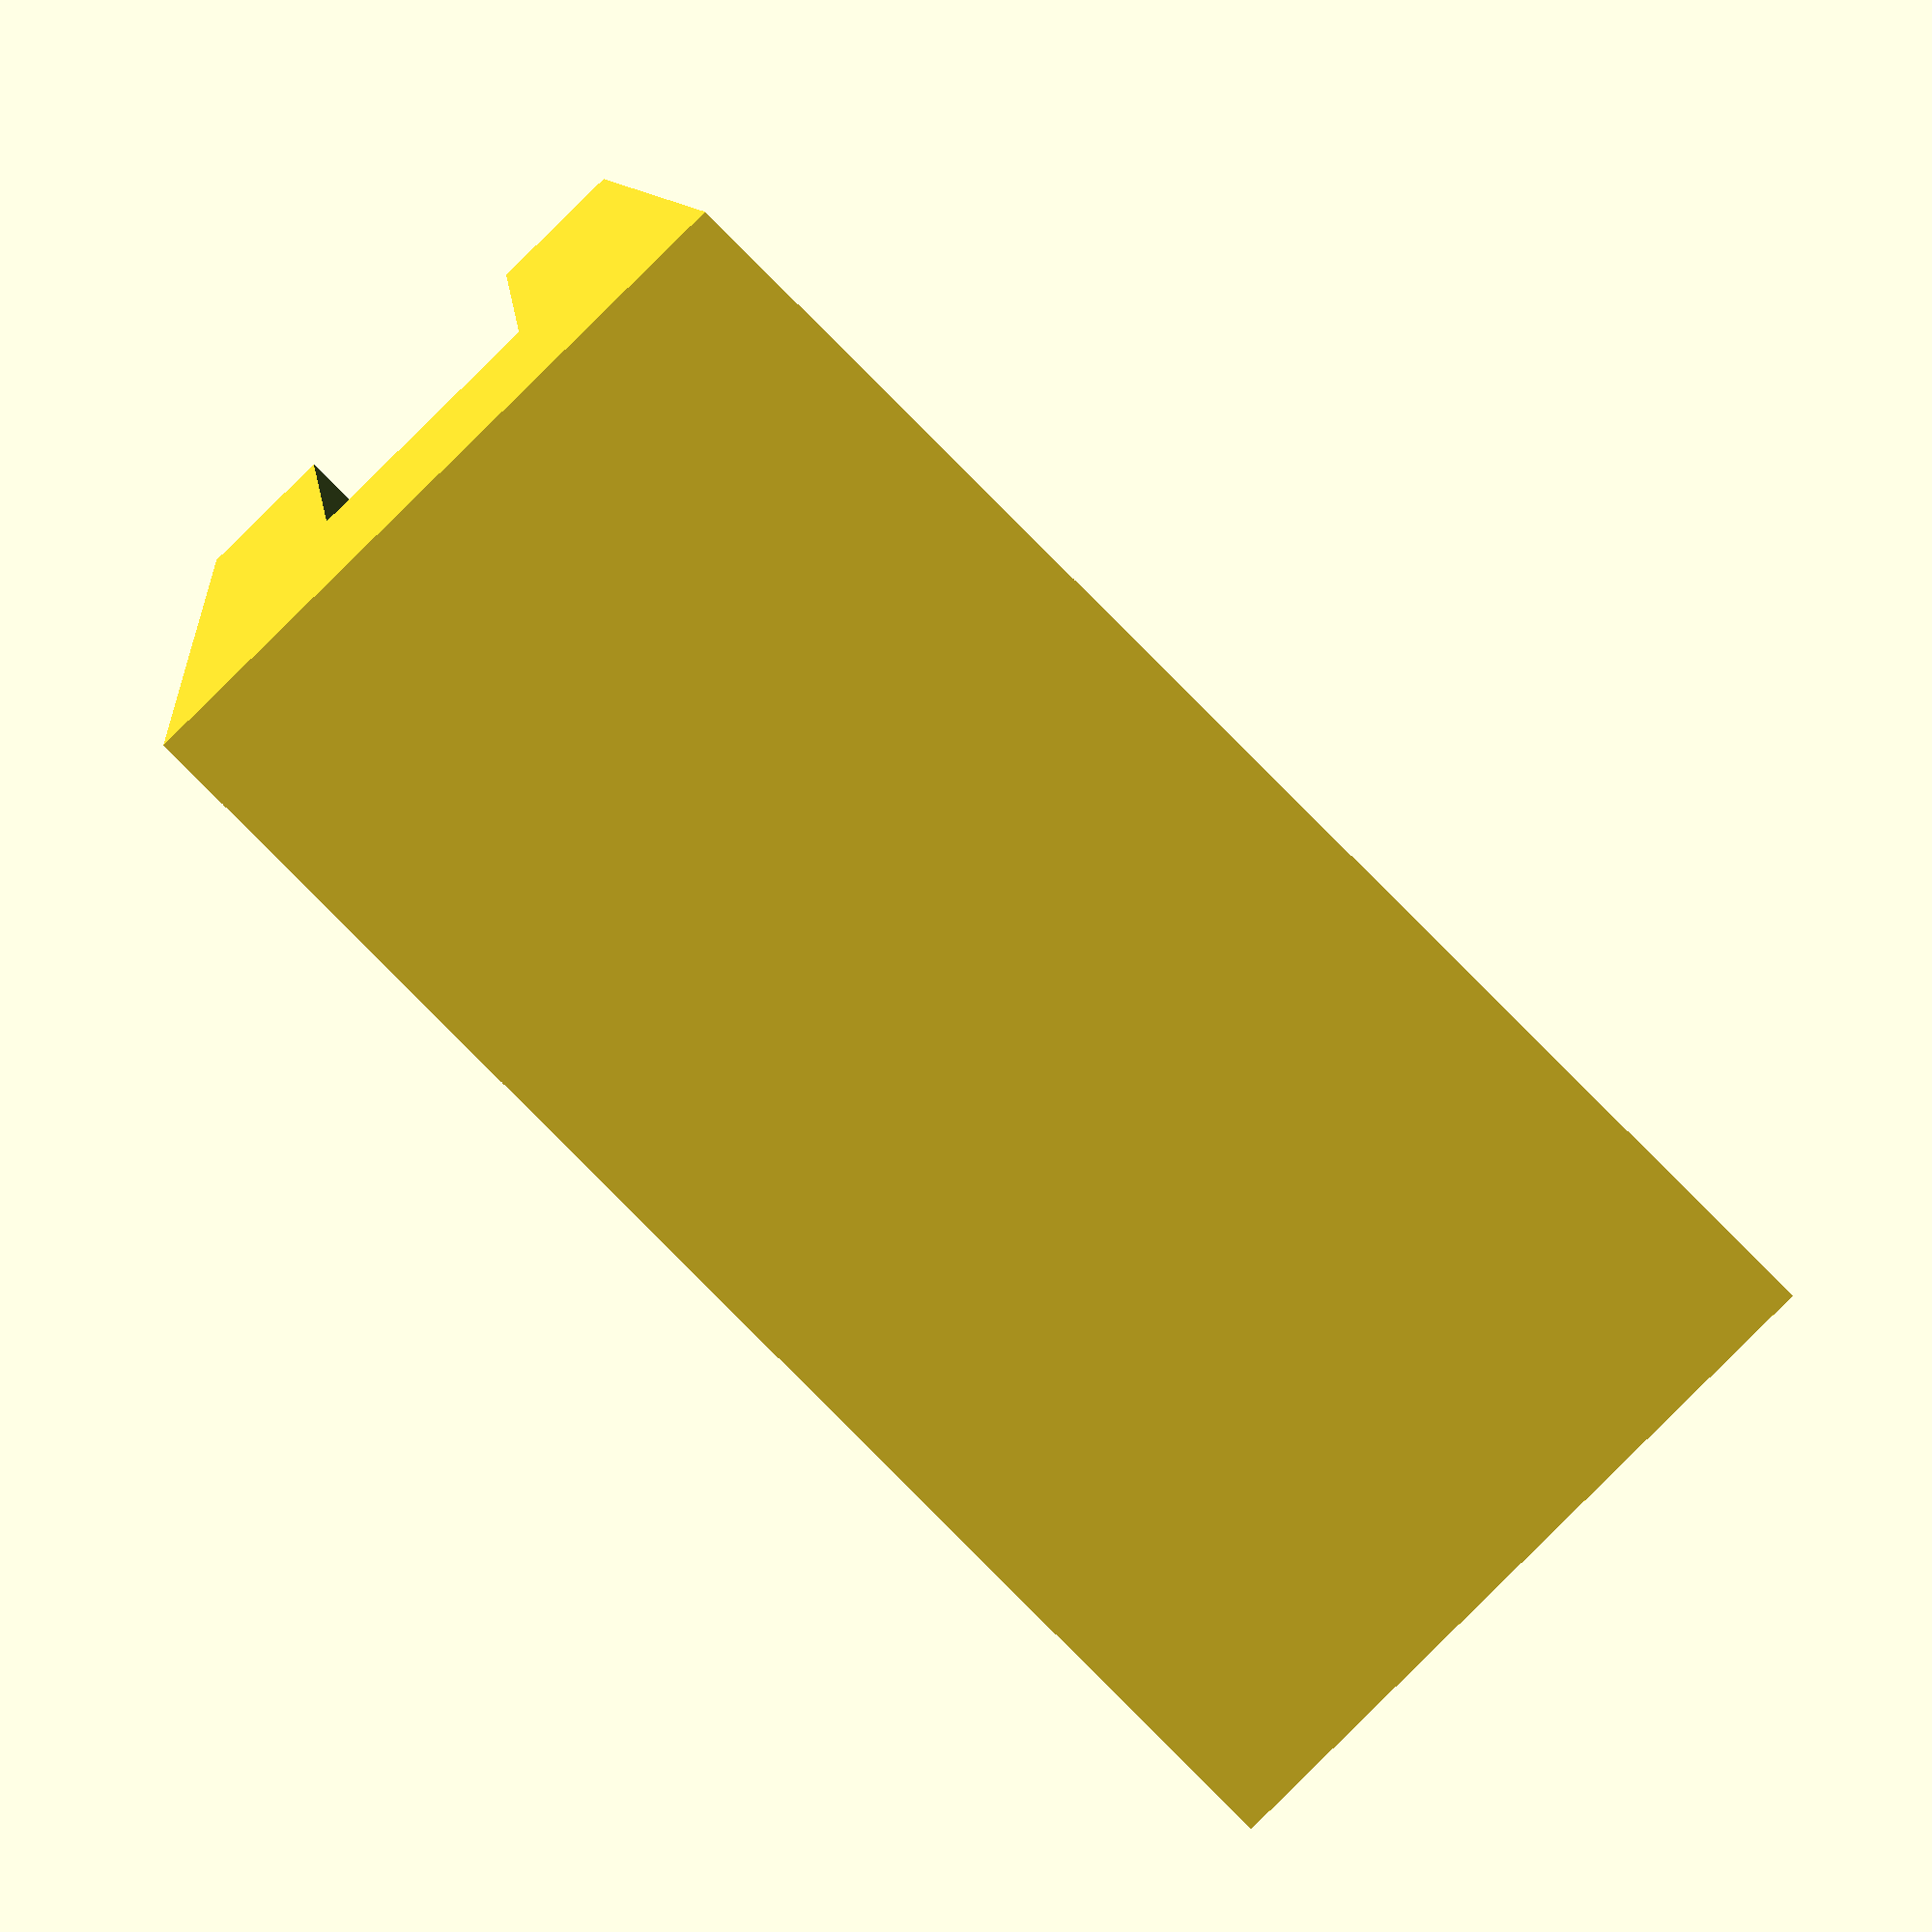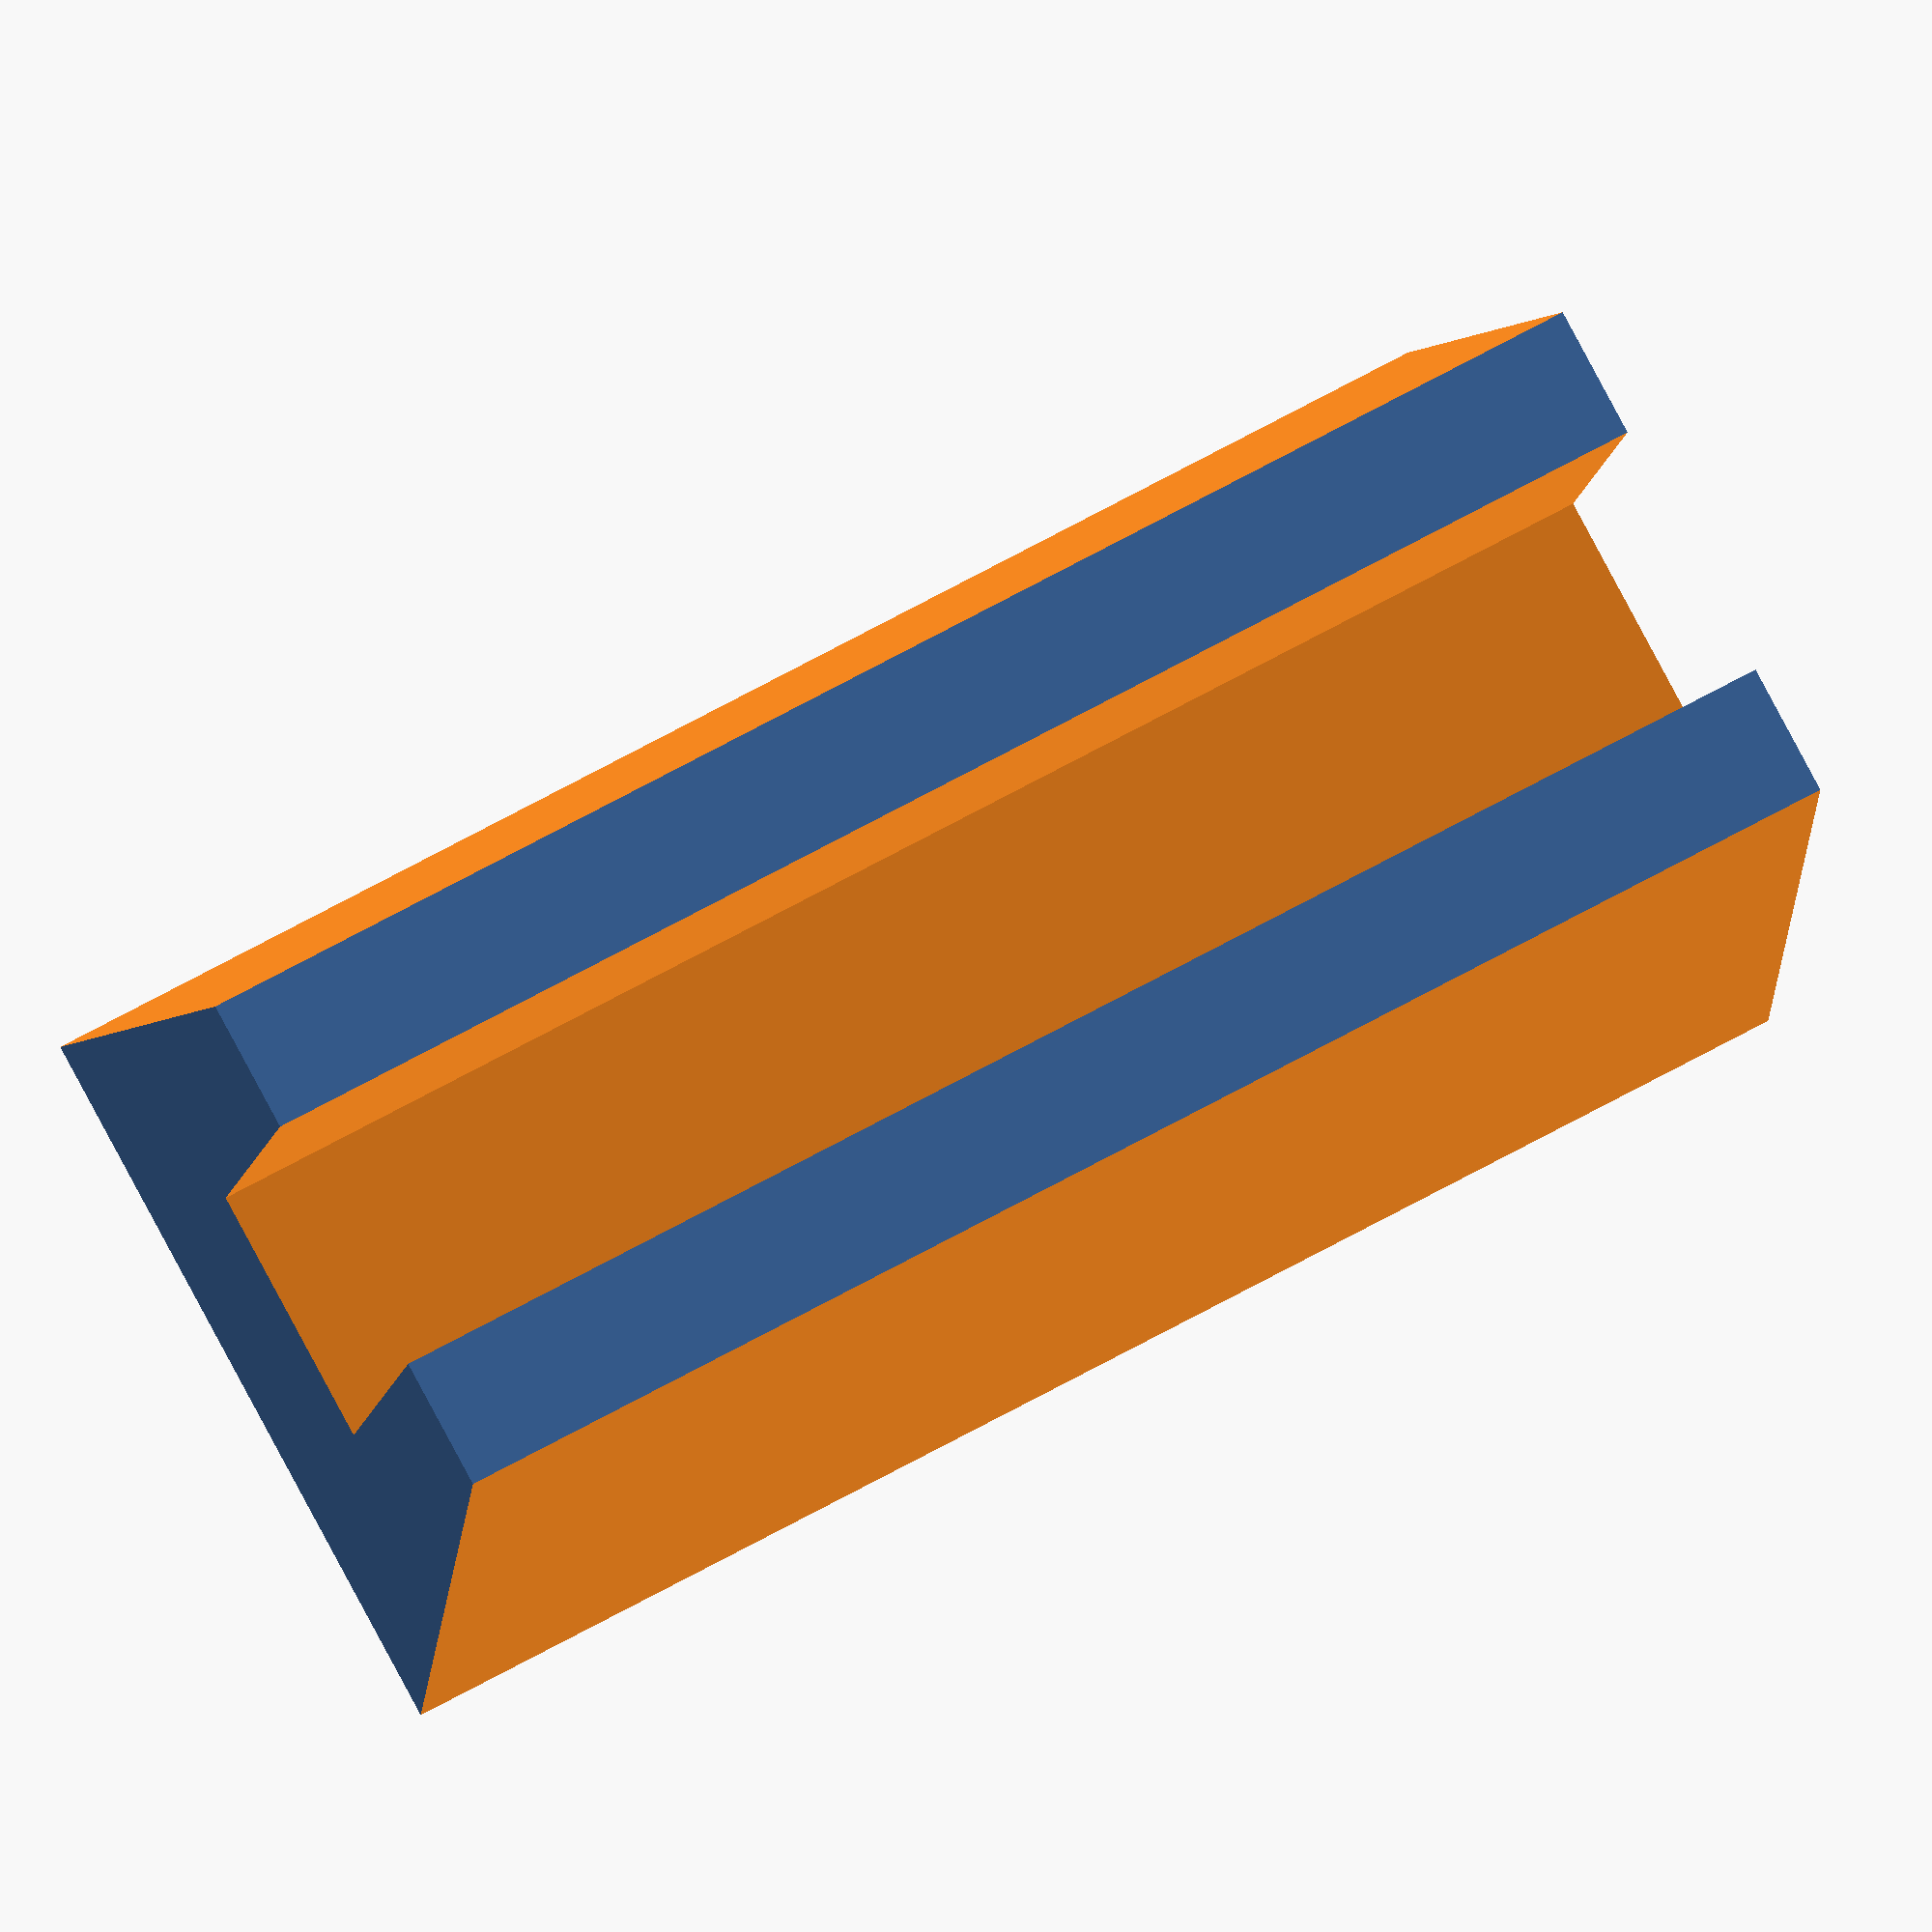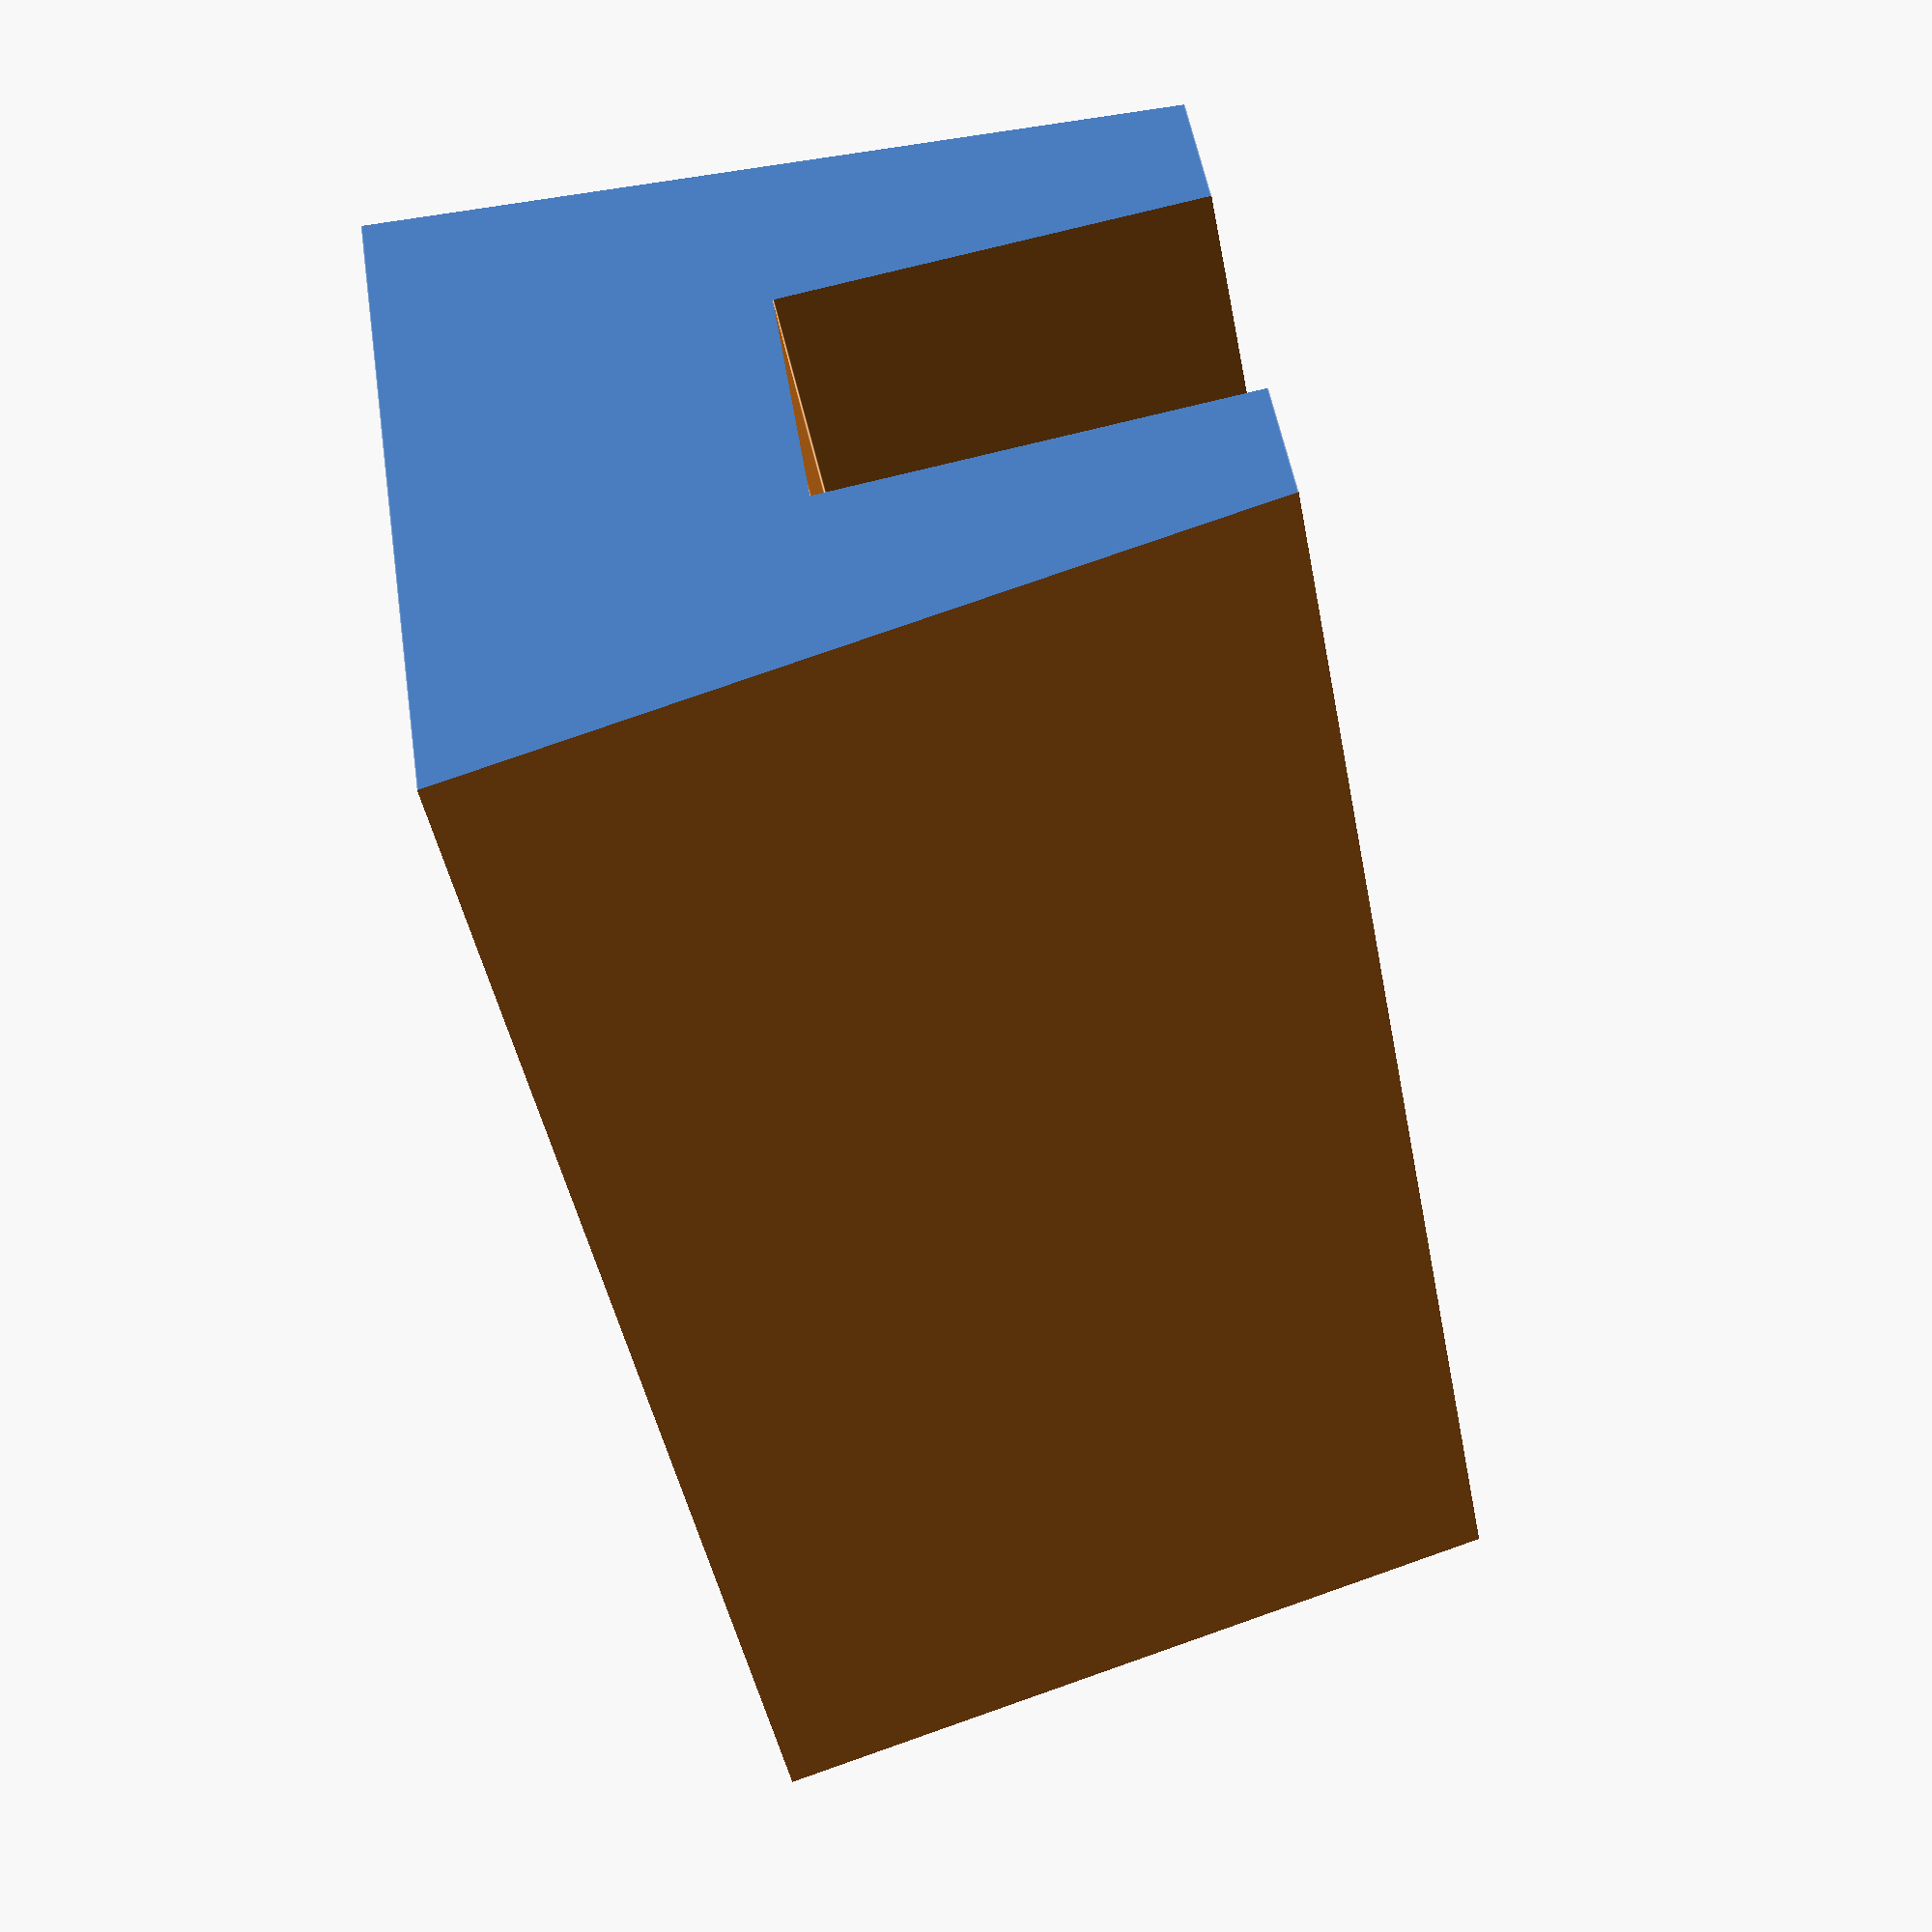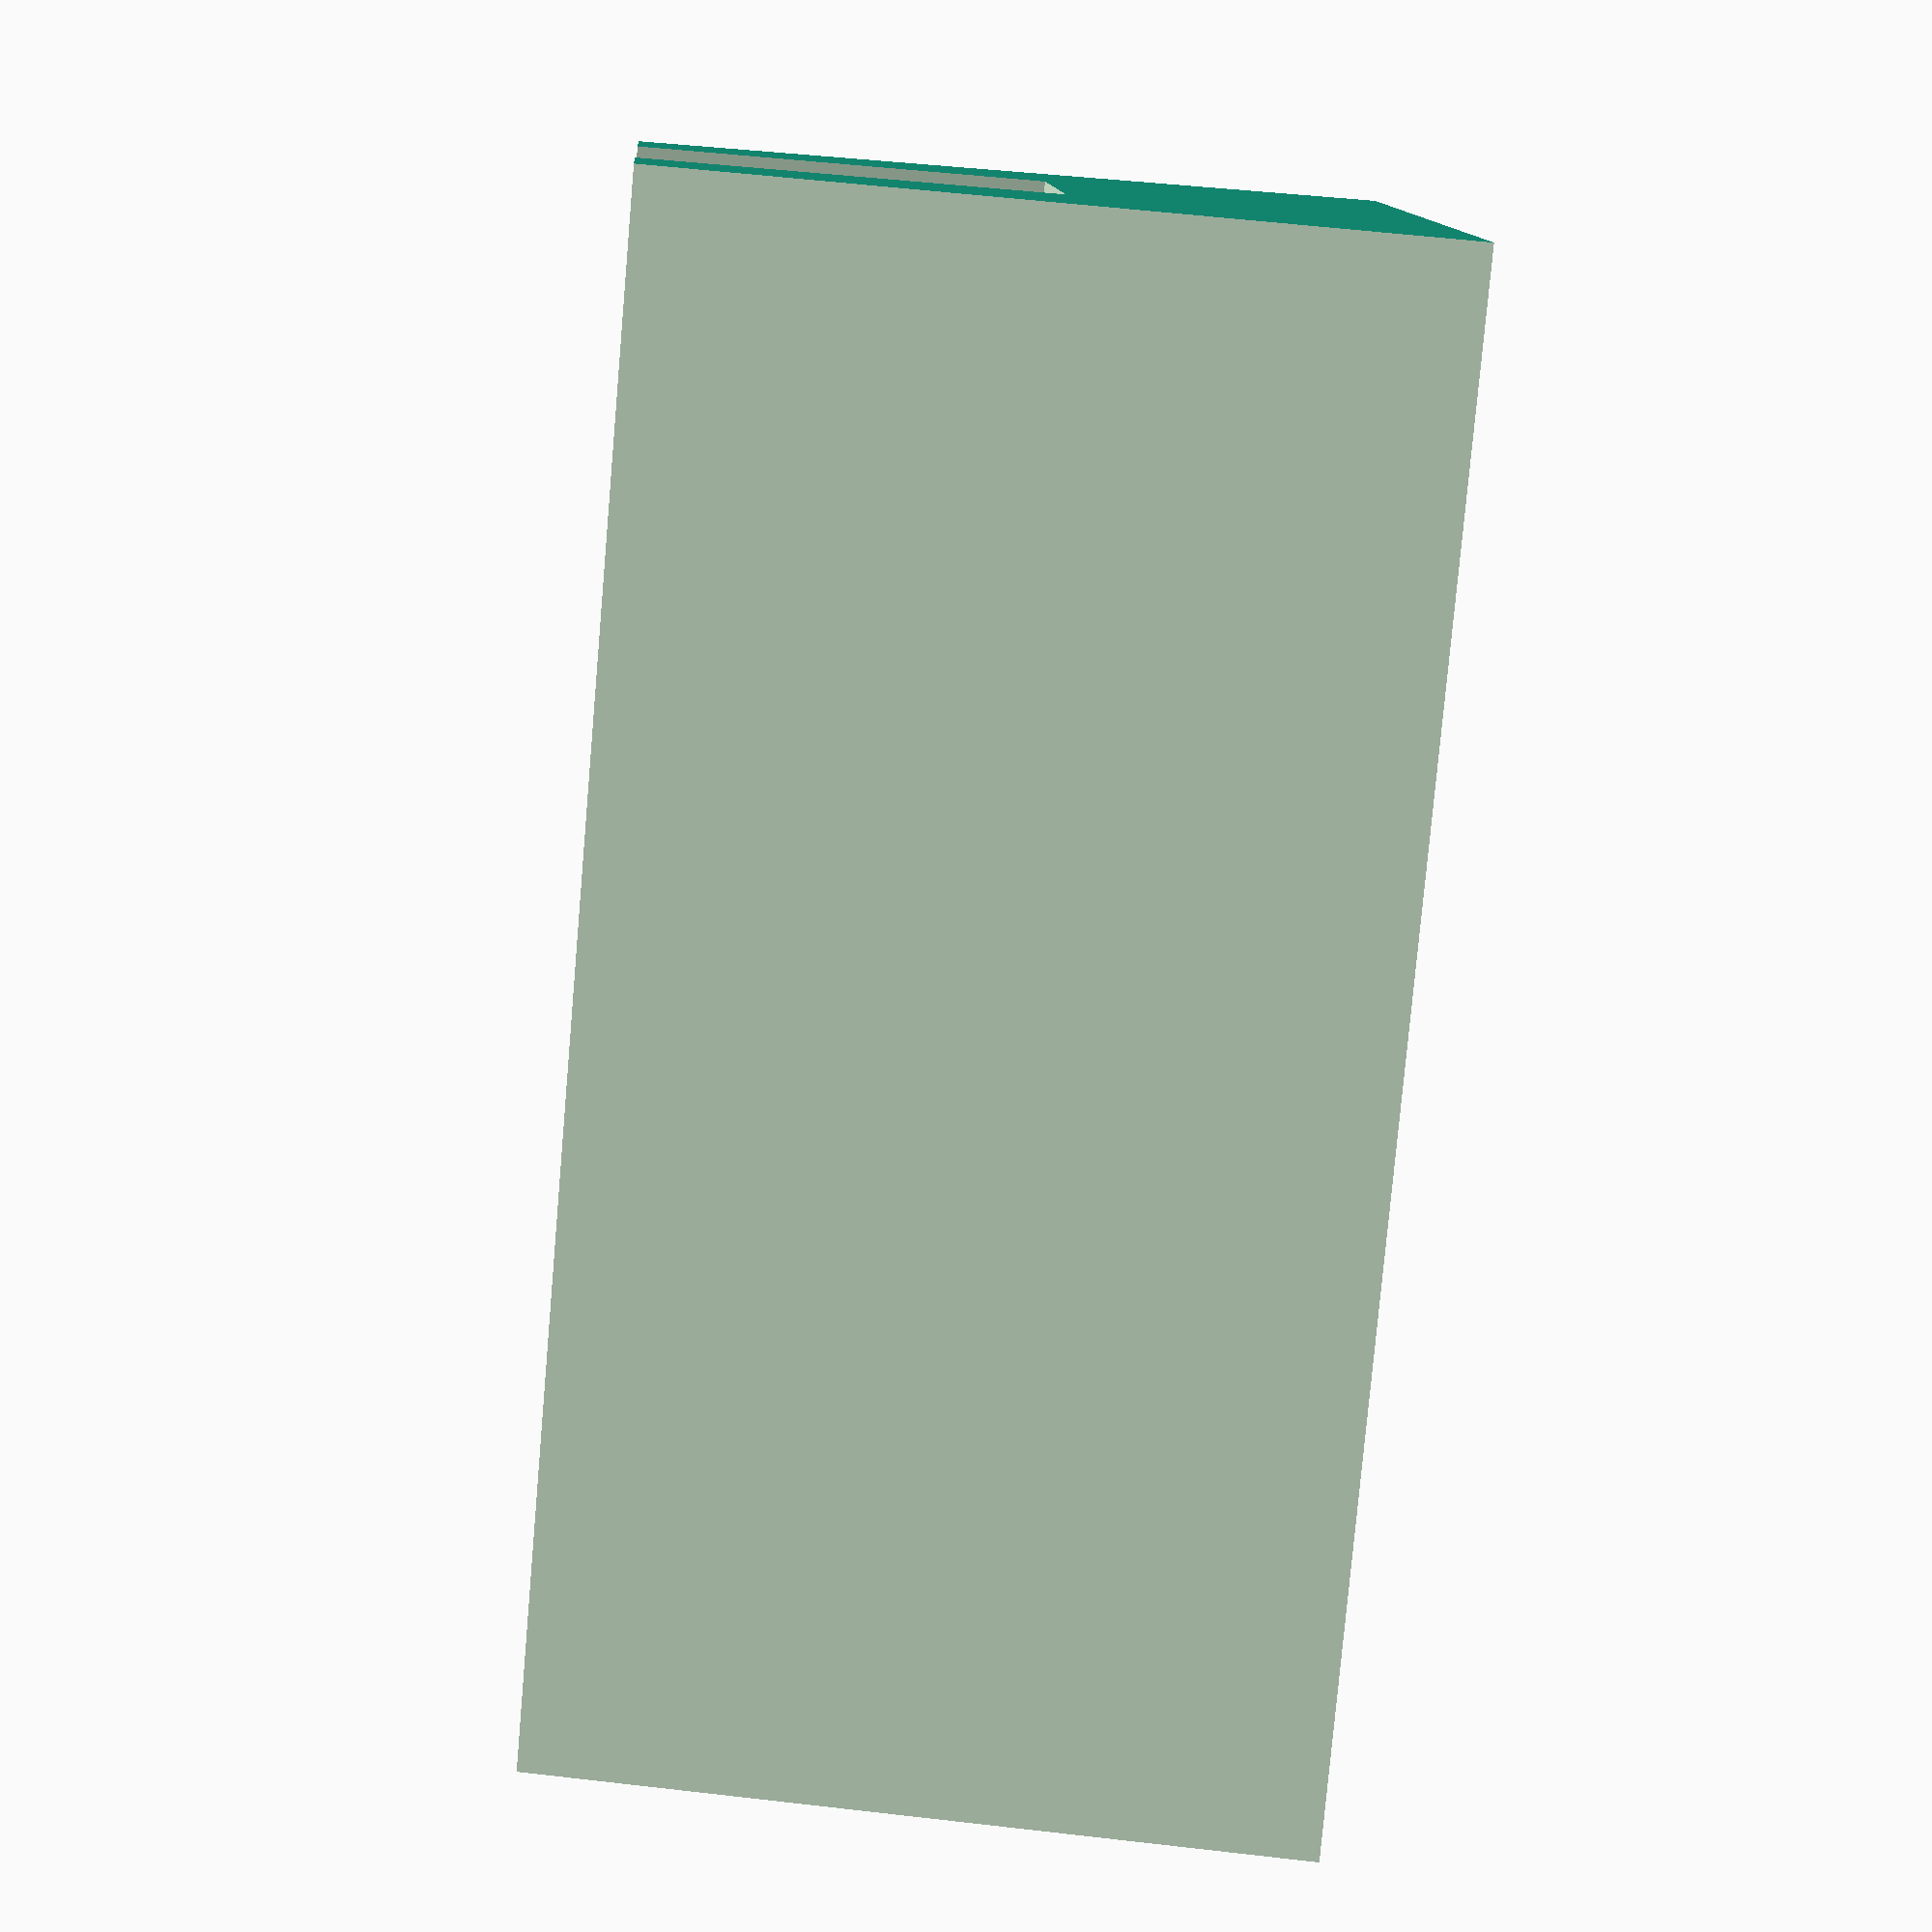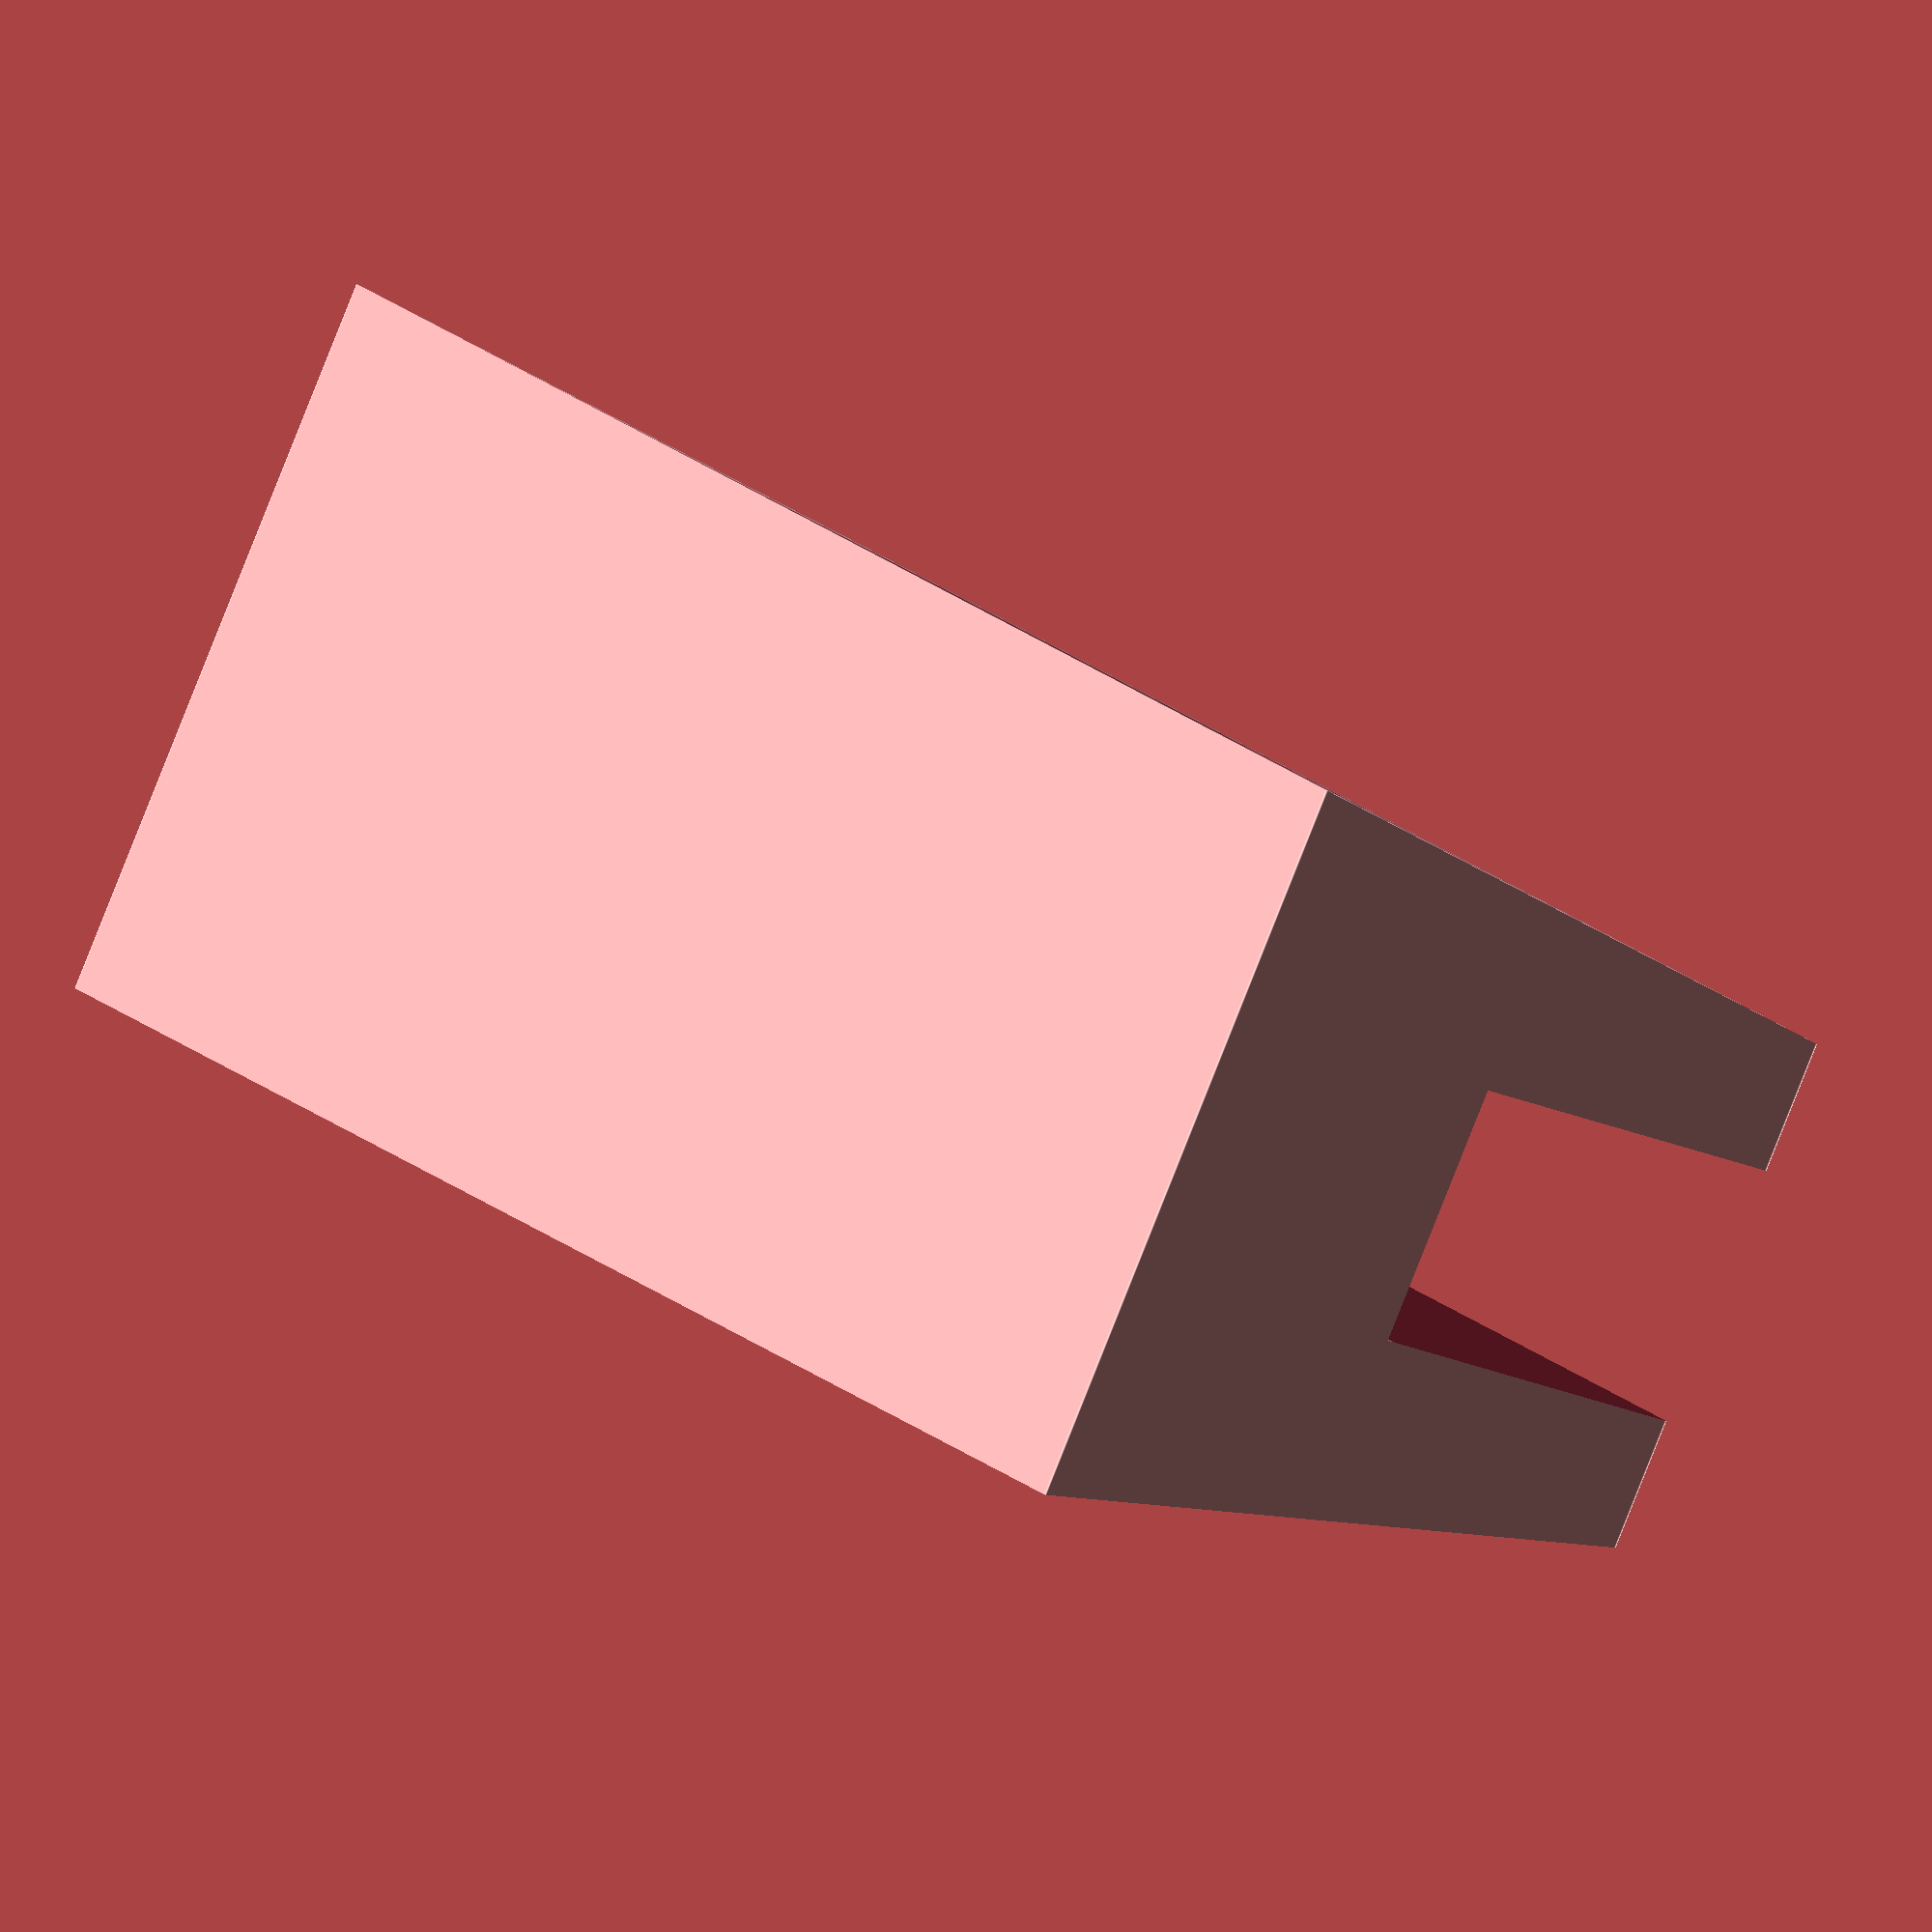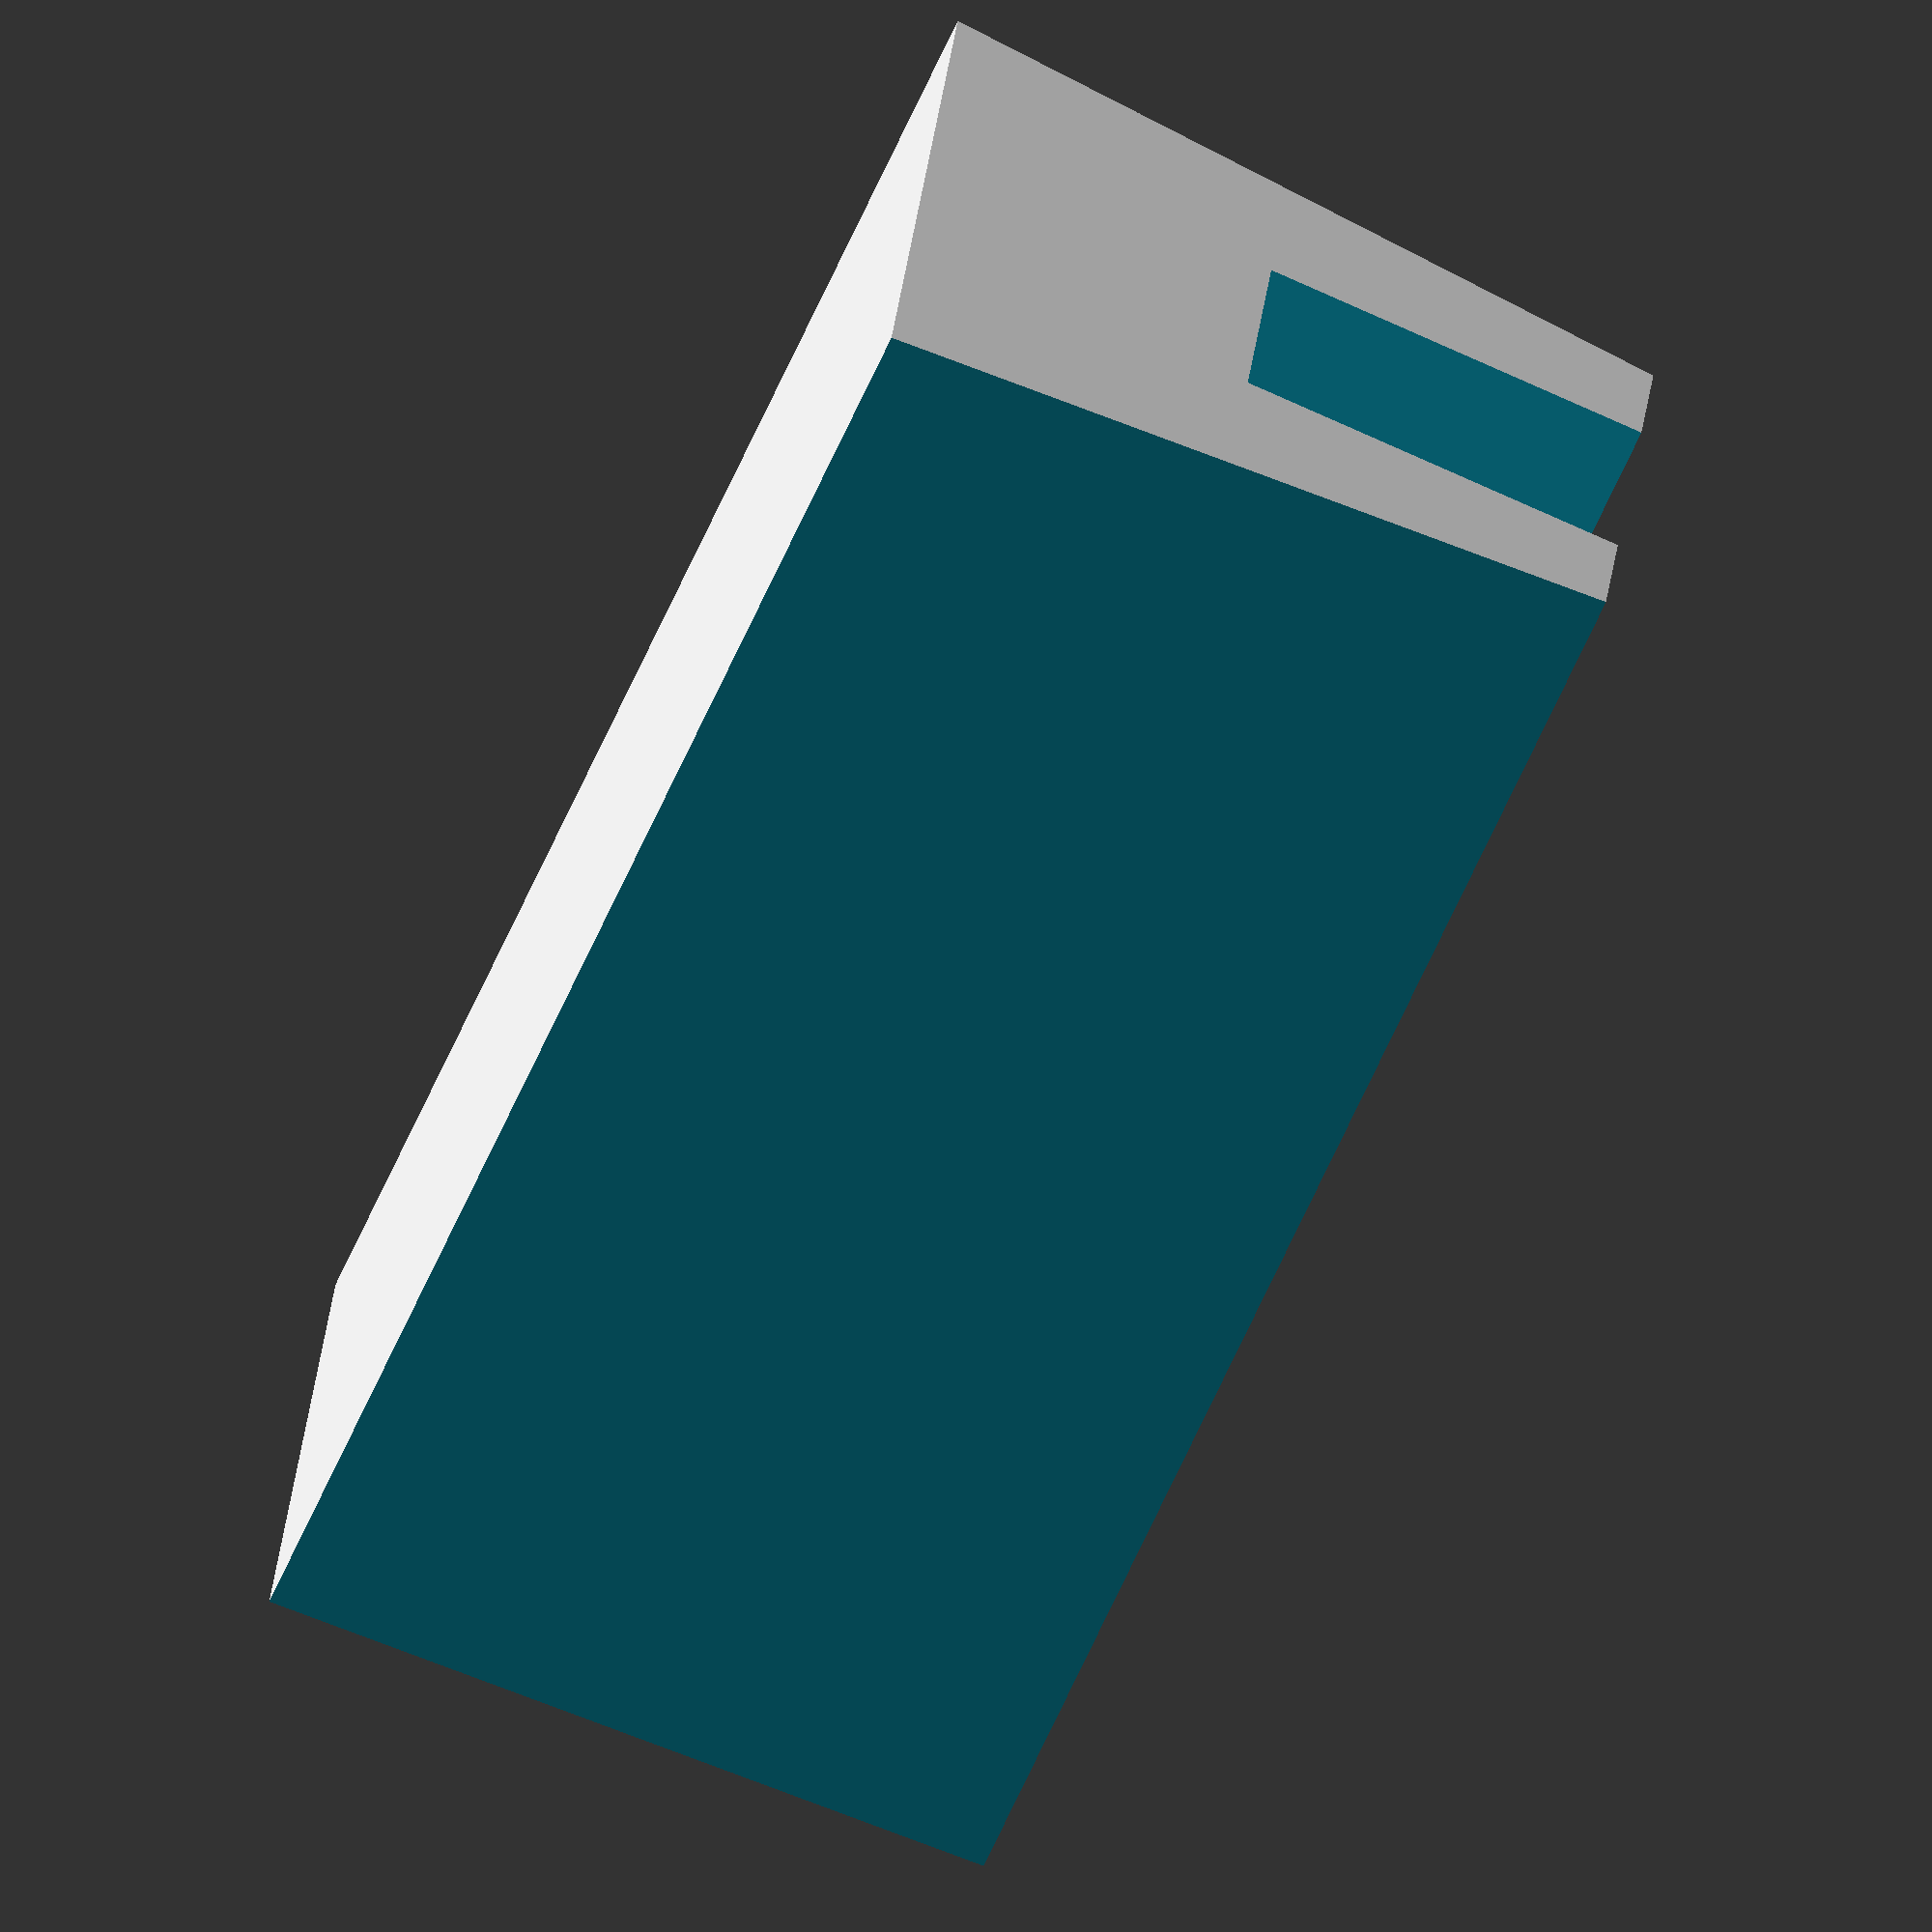
<openscad>
// Straight piece for supporting the middle of cage wall

difference() {
    translate([0,0,10]) cube( [20,40,20], center=true );    
    translate([0,0,15]) cube( [ 7,41,11], center=true );
    translate([-13.5,0,10]) rotate([0,8,0]) cube( [10,41,30], center=true );
    translate([13.5,0,10]) rotate([0,-8,0]) cube( [10,41,30], center=true );
}

</openscad>
<views>
elev=351.9 azim=44.7 roll=178.2 proj=o view=solid
elev=190.2 azim=61.5 roll=187.7 proj=o view=wireframe
elev=262.3 azim=50.3 roll=256.8 proj=p view=edges
elev=224.8 azim=236.4 roll=96.0 proj=p view=wireframe
elev=15.8 azim=59.5 roll=223.3 proj=o view=edges
elev=256.5 azim=77.8 roll=294.3 proj=o view=solid
</views>
